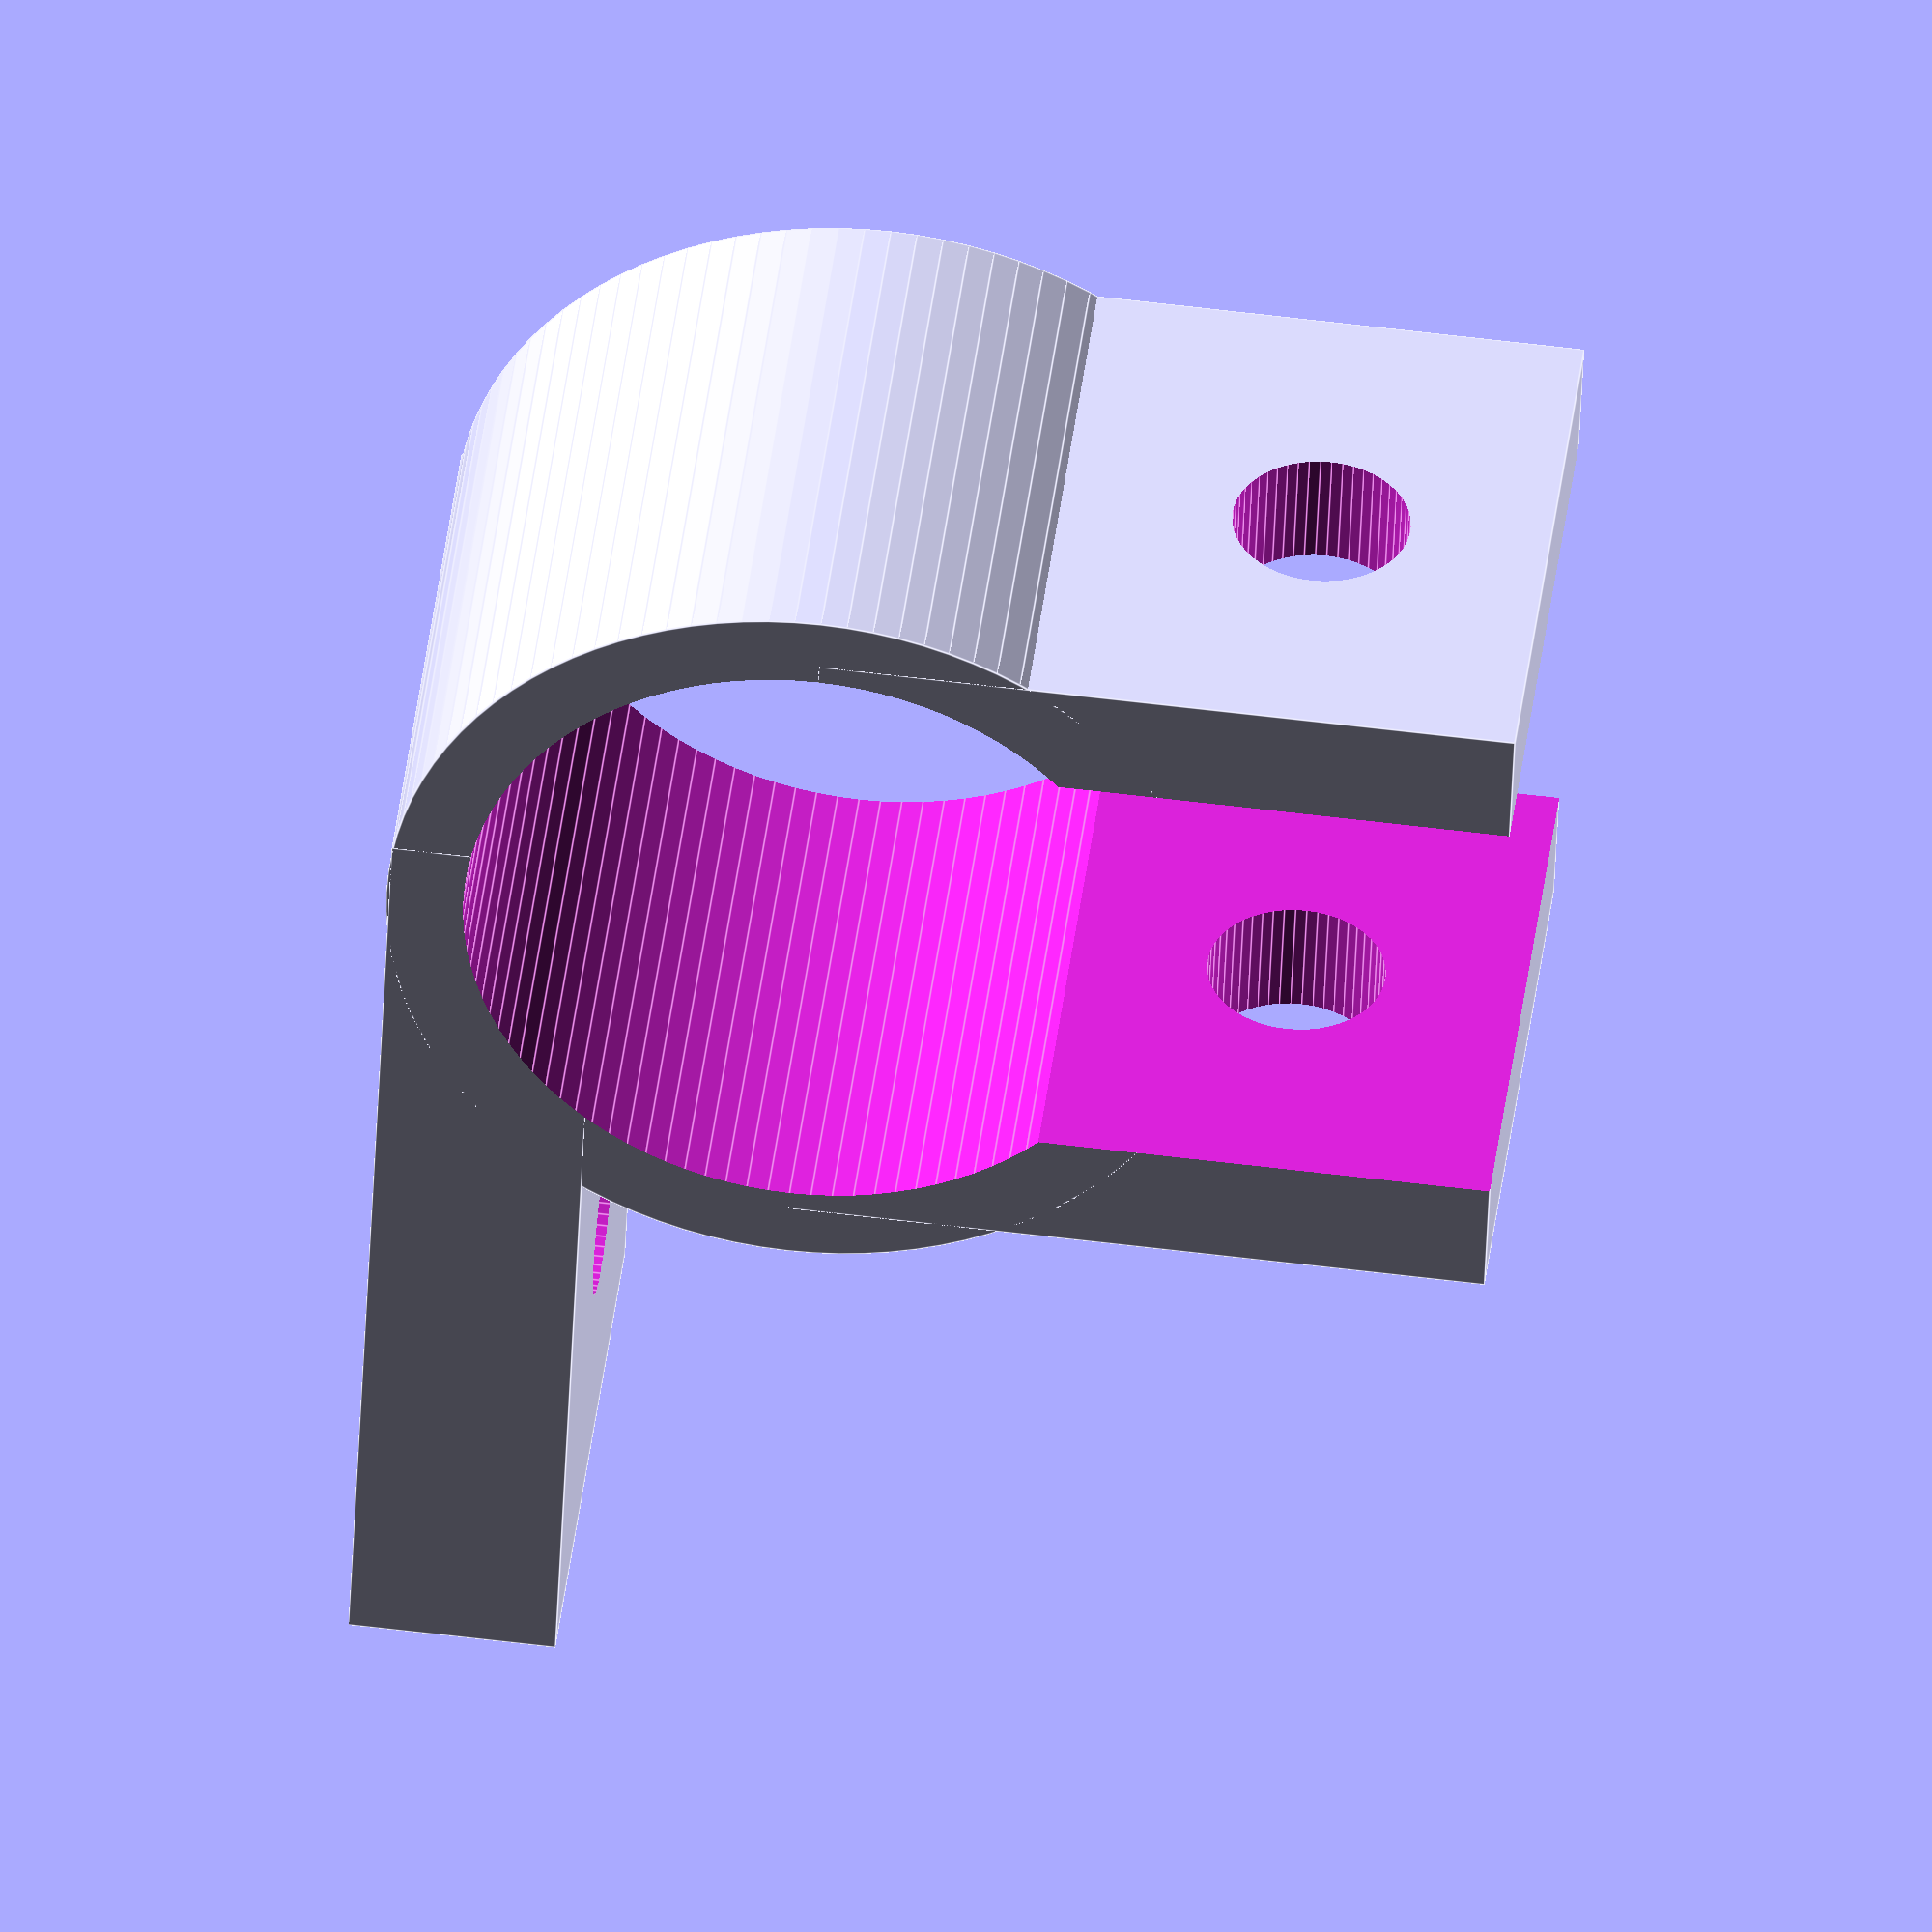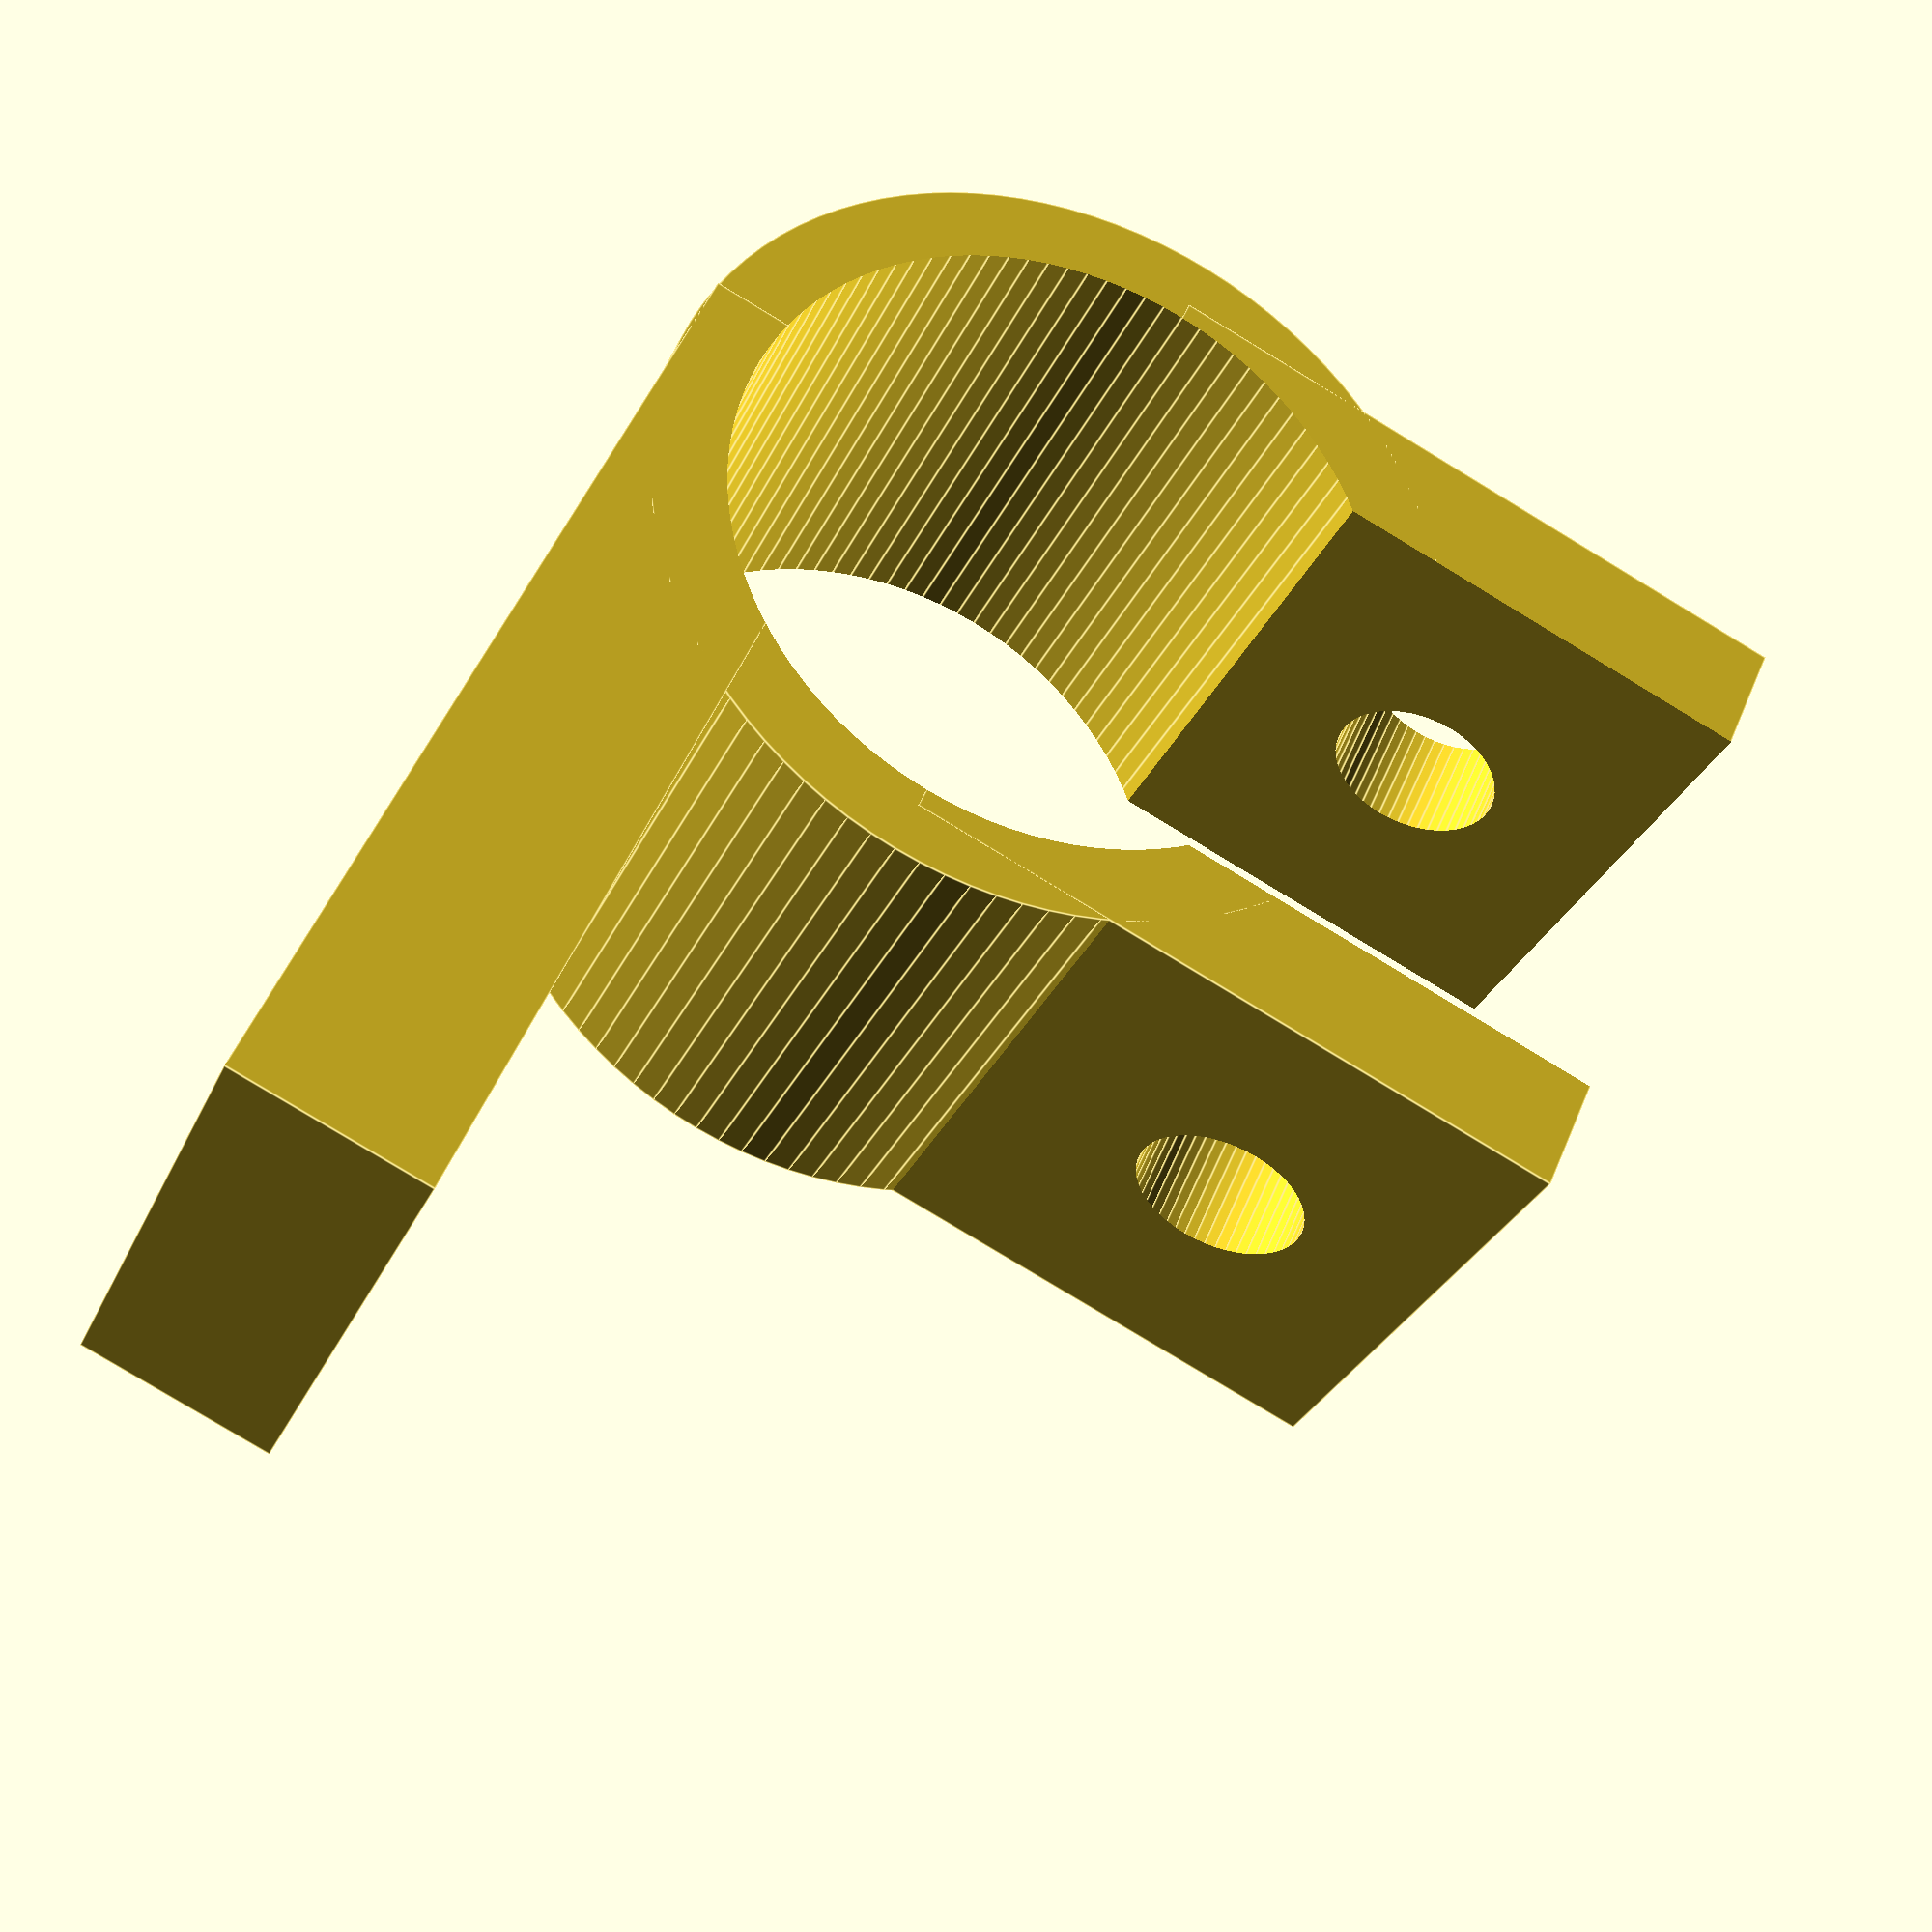
<openscad>
shaftDiameter = 23 ;
clampWidth = 20 ;
clampThickness = 2.6 ;
clampLegLengthFromShaft = 12 ;
clampLegThickness = clampThickness + 1.6 ; // default is 'clampThickness' to keep it the same thickness as the clamp
clampLegGap = 16 ;
clampToClampScrewCenter = (clampLegLengthFromShaft - clampThickness) / 2 - 3 ; //using '(clampLegLengthFromShaft - clampThickness) / 2' nearly centres this hole on the clamp leg
clampScrewDiameter = 6 ;
shaftToMountPlate = 0 ;
mountPlateThickness = 5.7 ;
mountPlateLength = 38 ;
mountHoleSpacing = 30 ;
mountHoleDiameter = 3.5 ;
screwHoleSmoothness = 50 ; //6 = printable vertically. Applies to mount plate screw holes and clamp leg screw holes
clampSmoothness = 100 ;

//clampWithMountPlate();

clamp();

module clampWithMountPlate(){
    clamp();
	union(){
		translate([0,shaftDiameter / 2 + shaftToMountPlate + mountPlateThickness / 2,clampWidth / 2])
			difference(){
				translate([18,-1,0]) cube([mountPlateLength,mountPlateThickness,clampWidth], center = true);
				translate([-mountHoleSpacing / 2,0,0]) rotate([90,0,0]) cylinder(r = mountHoleDiameter / 2, h = mountPlateThickness + 2, center = true, $fn = screwHoleSmoothness);
				translate([mountHoleSpacing / 2,0,0]) rotate([90,0,0]) cylinder(r = mountHoleDiameter / 2, h = mountPlateThickness + 2, center = true, $fn = screwHoleSmoothness);
			}
		
	}
}

module clamp(){
    $fn=50;
    
	difference(){
		union(){
			cylinder(r = shaftDiameter / 2 + clampThickness, h = clampWidth, $fn = clampSmoothness);
			translate([0,-(shaftDiameter / 2 + clampLegLengthFromShaft) / 2,clampWidth / 2]) cube([clampLegThickness * 2 + clampLegGap, shaftDiameter / 2 + clampLegLengthFromShaft,clampWidth], center = true);
            difference() {
        translate([-2,7,0]) cube([35,7,20], false);
    translate([22,20,10]) rotate([90,0,0]) cylinder(20,3,3);
    
    }
		}
			translate([0,0,-1]) cylinder(r = shaftDiameter / 2,h = clampWidth + 2, $fn = clampSmoothness);			
			translate([0, -(shaftDiameter / 4 + clampLegLengthFromShaft ) + 0.1, clampWidth / 2]) cube([clampLegGap, shaftDiameter / 2 + clampLegLengthFromShaft * 2, clampWidth + 2], center = true);
			translate([0, -(shaftDiameter / 2 + clampThickness + clampToClampScrewCenter ), clampWidth / 2]) rotate([0, 90, 0]) cylinder(r = clampScrewDiameter / 2, h = clampLegThickness * 2 + clampLegGap + 2,center = true, $fn = screwHoleSmoothness);
        
	}
}
</openscad>
<views>
elev=138.4 azim=267.6 roll=353.3 proj=o view=edges
elev=209.8 azim=246.3 roll=20.8 proj=p view=edges
</views>
